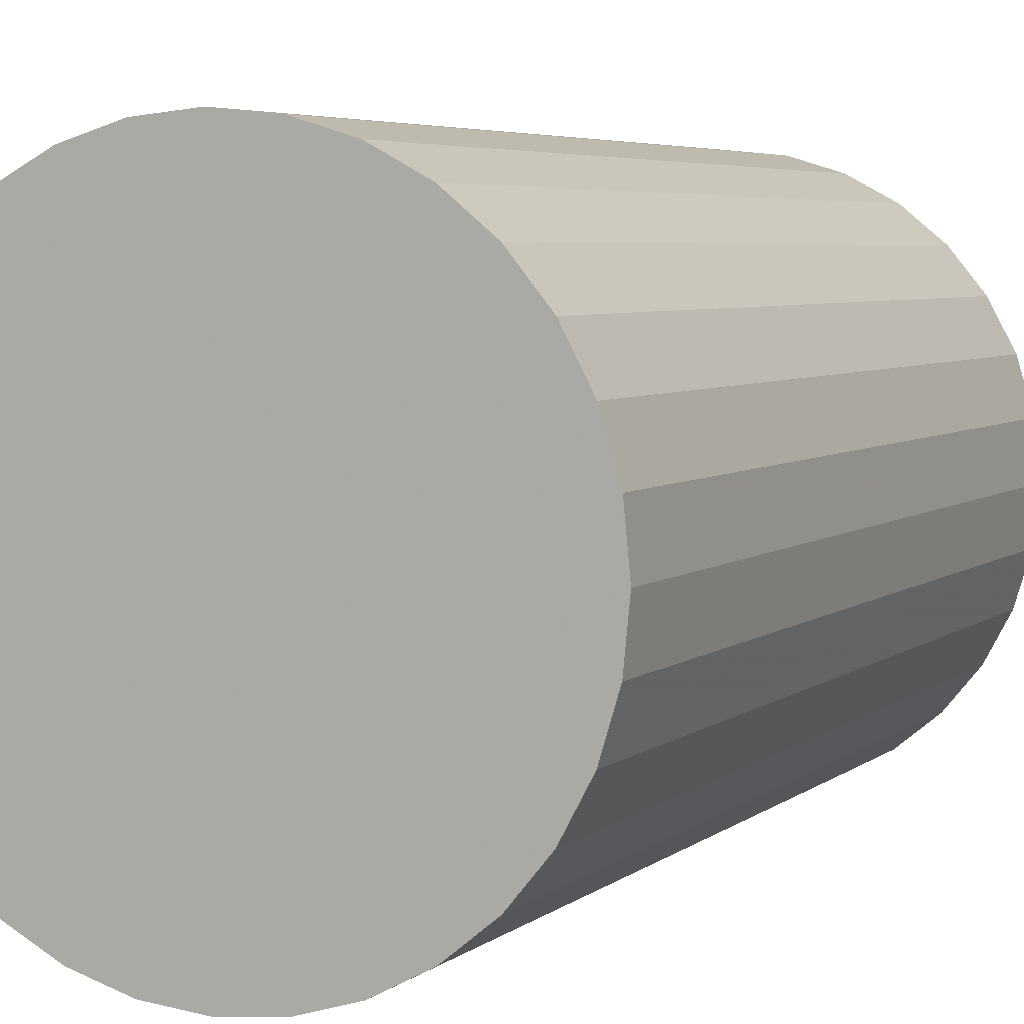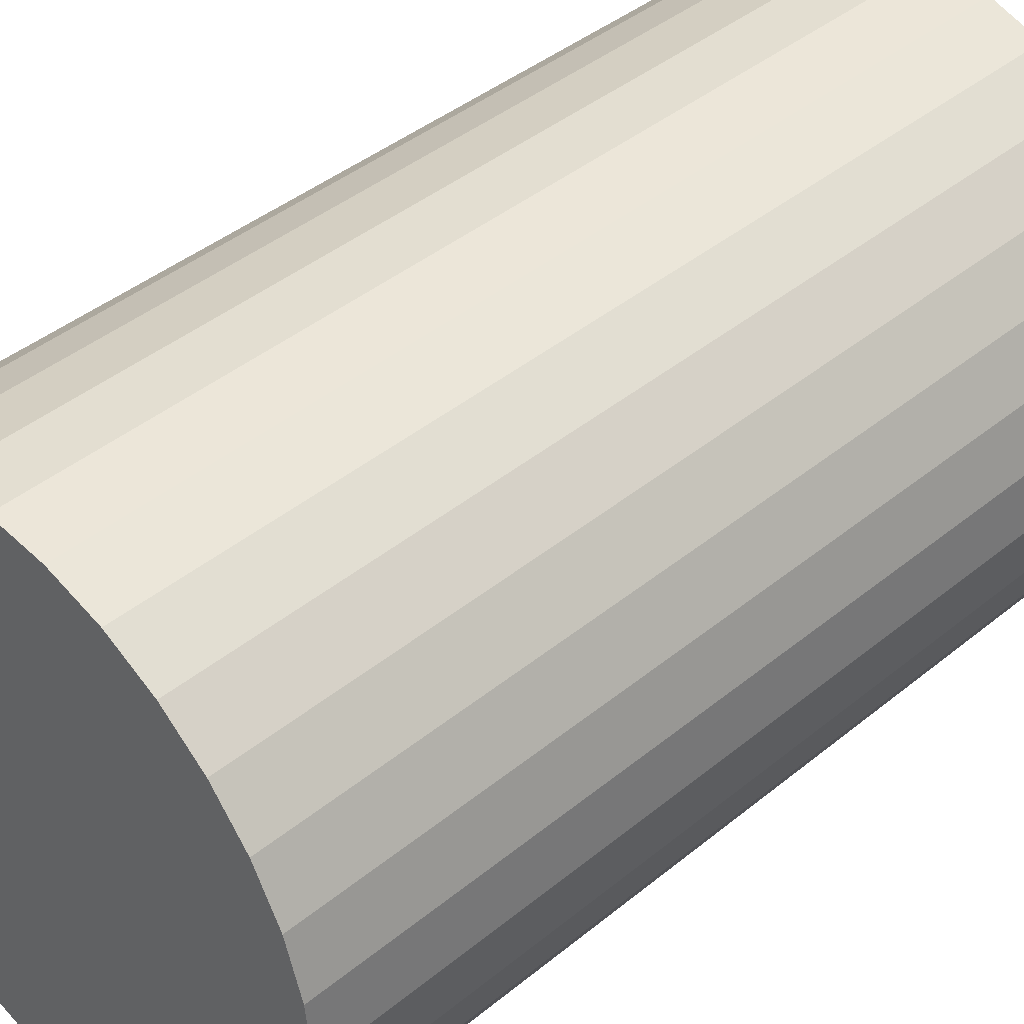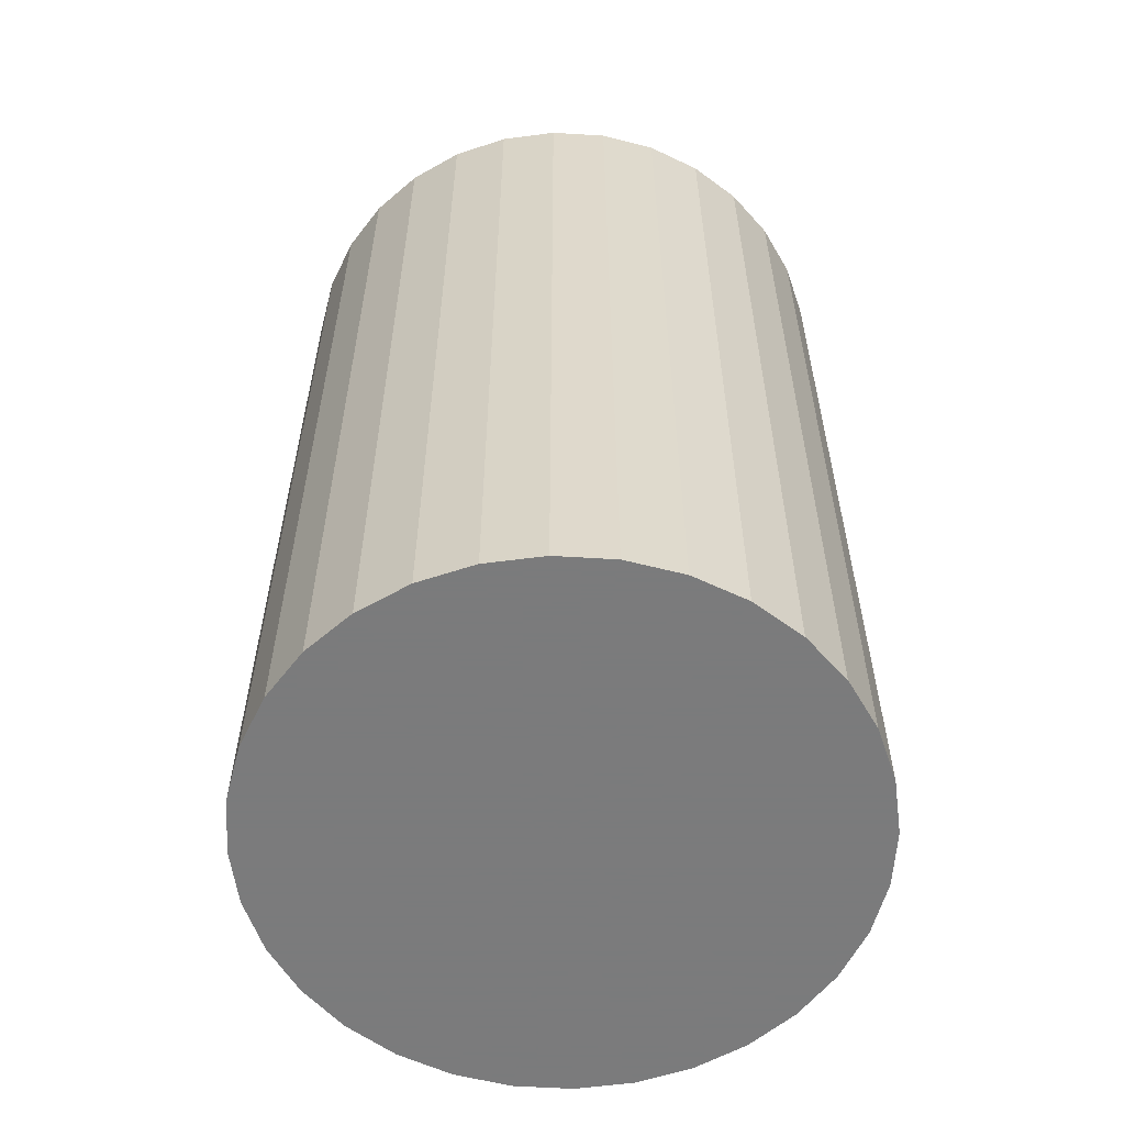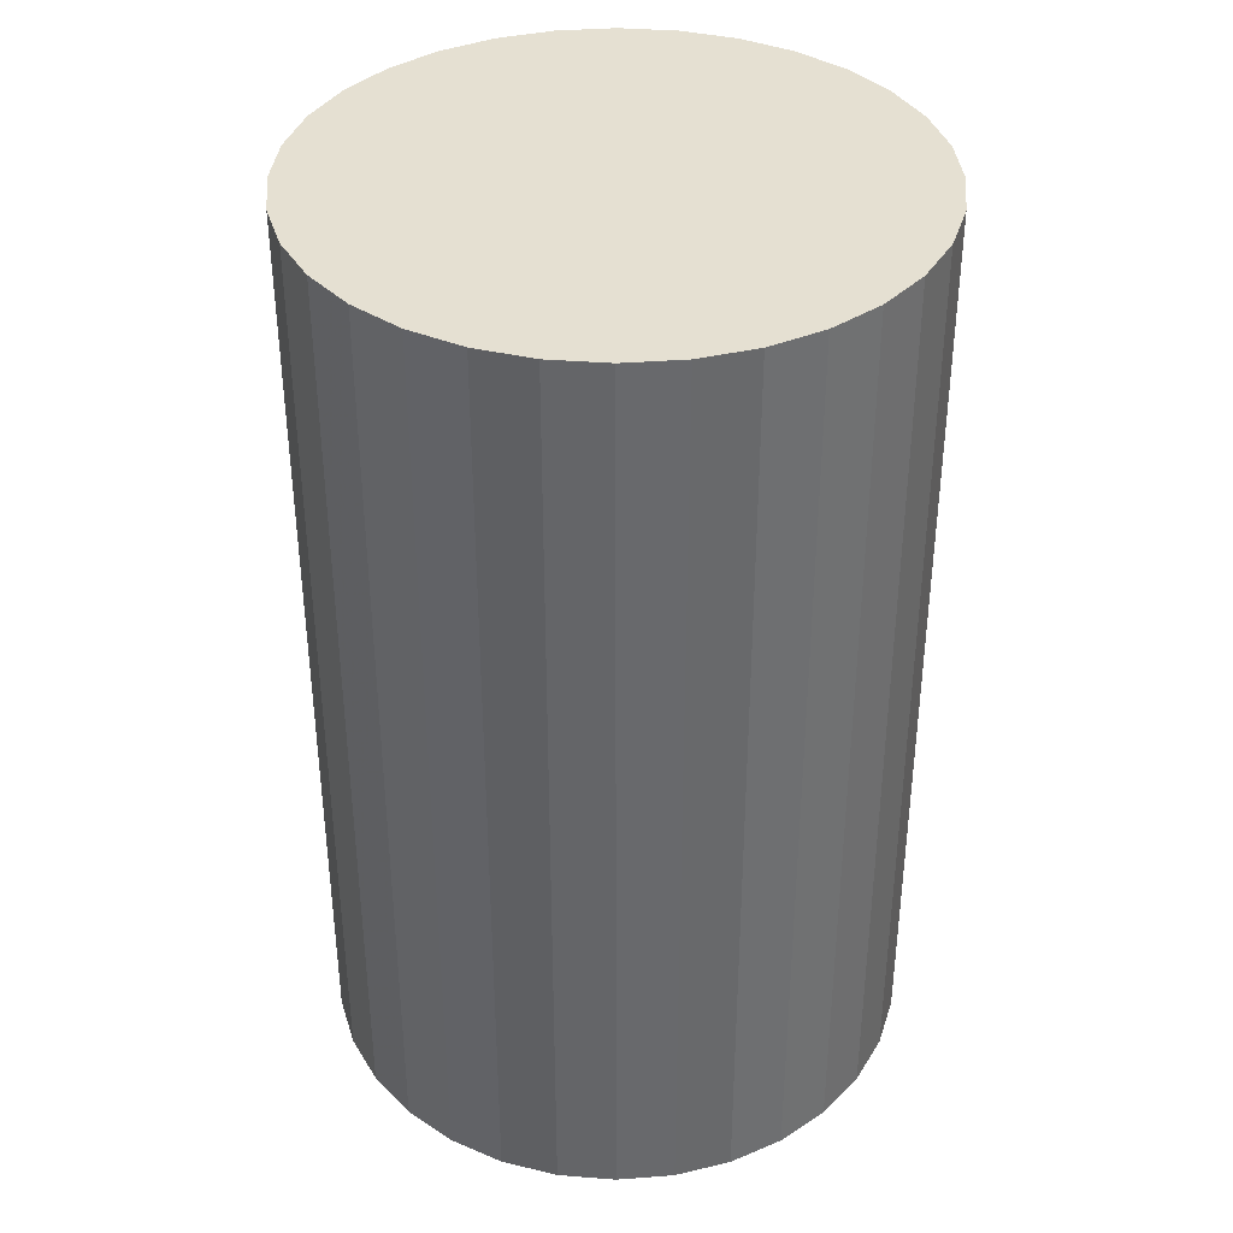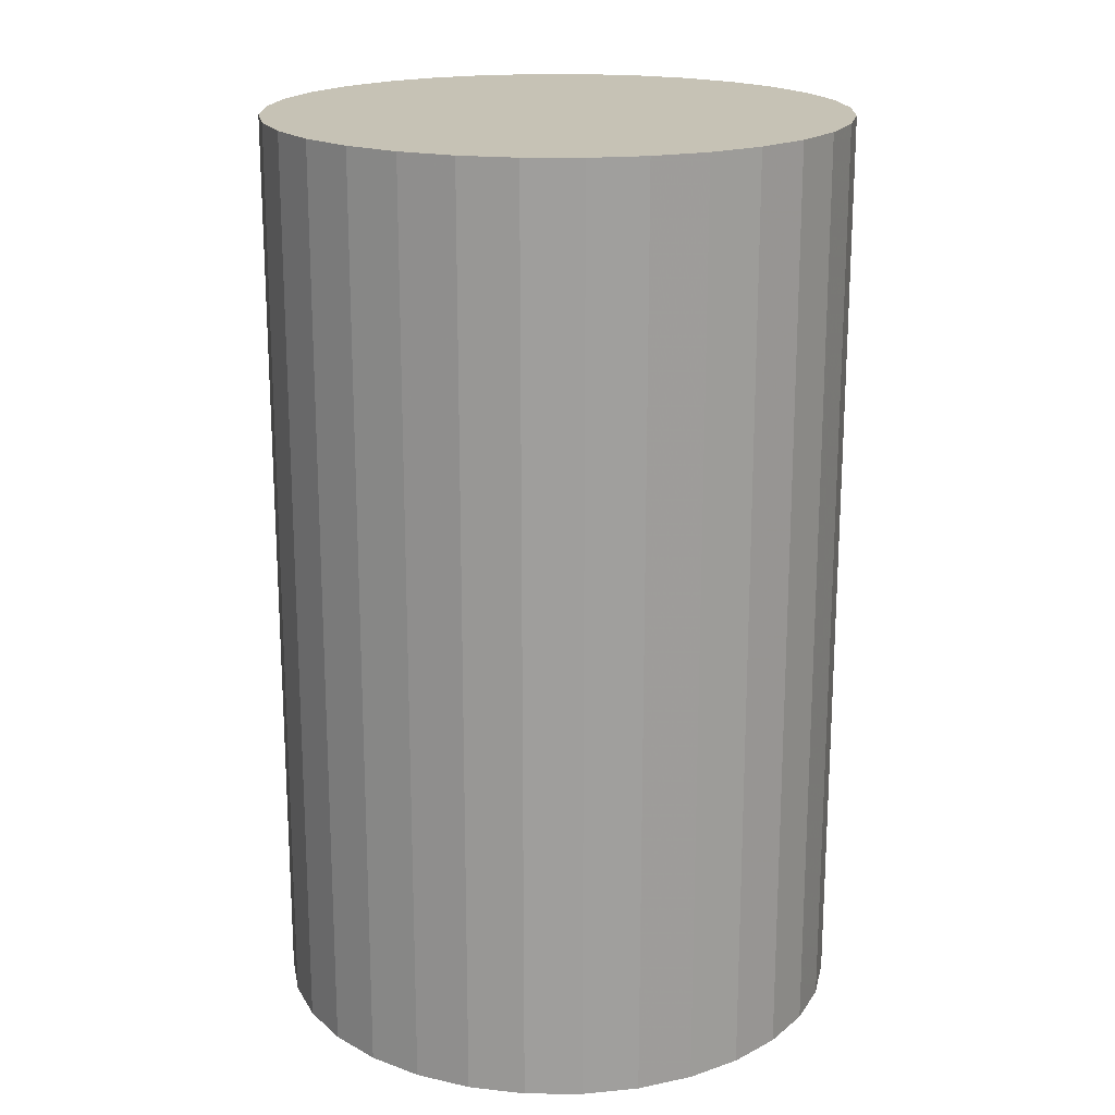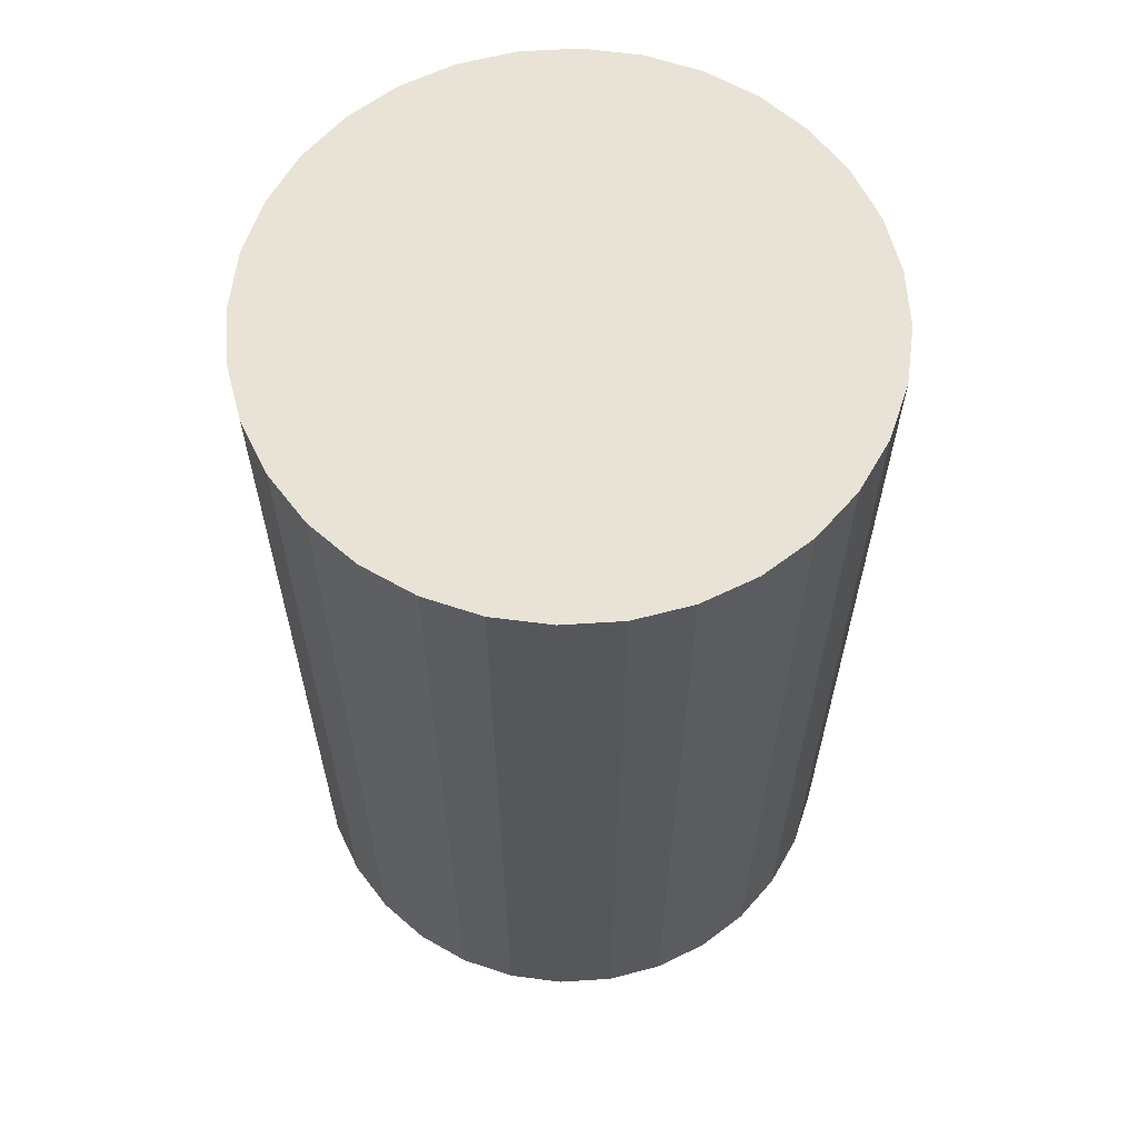
<metadata>
{"format":"obj","ext":"obj","renderer":"f3d","projection":"perspective","resolution":1024,"background":"white","views":[{"elev":4.8,"azim":-155.3,"up":"+Y"},{"elev":42.2,"azim":-134.3,"up":"+Y"},{"elev":-58.4,"azim":-9.2,"up":"+Z"},{"elev":37.7,"azim":-157.4,"up":"+Z"},{"elev":18.9,"azim":85.2,"up":"+Z"},{"elev":62.5,"azim":-110.6,"up":"+Z"}]}
</metadata>
<code>
v 0 0 -0.03718
v 0.0234 0 -0.03718
v 0.0234 0 0.03718
v 0 0 0.03718
v 0.02295 0.004564 -0.03718
v 0.02295 0.004564 0.03718
v 0.02161 0.008953 -0.03718
v 0.02161 0.008953 0.03718
v 0.01945 0.013 -0.03718
v 0.01945 0.013 0.03718
v 0.01654 0.01654 -0.03718
v 0.01654 0.01654 0.03718
v 0.013 0.01945 -0.03718
v 0.013 0.01945 0.03718
v 0.008953 0.02161 -0.03718
v 0.008953 0.02161 0.03718
v 0.004564 0.02295 -0.03718
v 0.004564 0.02295 0.03718
v 0 0.0234 -0.03718
v 0 0.0234 0.03718
v -0.004564 0.02295 -0.03718
v -0.004564 0.02295 0.03718
v -0.008953 0.02161 -0.03718
v -0.008953 0.02161 0.03718
v -0.013 0.01945 -0.03718
v -0.013 0.01945 0.03718
v -0.01654 0.01654 -0.03718
v -0.01654 0.01654 0.03718
v -0.01945 0.013 -0.03718
v -0.01945 0.013 0.03718
v -0.02161 0.008953 -0.03718
v -0.02161 0.008953 0.03718
v -0.02295 0.004564 -0.03718
v -0.02295 0.004564 0.03718
v -0.0234 0 -0.03718
v -0.0234 0 0.03718
v -0.02295 -0.004564 -0.03718
v -0.02295 -0.004564 0.03718
v -0.02161 -0.008953 -0.03718
v -0.02161 -0.008953 0.03718
v -0.01945 -0.013 -0.03718
v -0.01945 -0.013 0.03718
v -0.01654 -0.01654 -0.03718
v -0.01654 -0.01654 0.03718
v -0.013 -0.01945 -0.03718
v -0.013 -0.01945 0.03718
v -0.008953 -0.02161 -0.03718
v -0.008953 -0.02161 0.03718
v -0.004564 -0.02295 -0.03718
v -0.004564 -0.02295 0.03718
v -0 -0.0234 -0.03718
v -0 -0.0234 0.03718
v 0.004564 -0.02295 -0.03718
v 0.004564 -0.02295 0.03718
v 0.008953 -0.02161 -0.03718
v 0.008953 -0.02161 0.03718
v 0.013 -0.01945 -0.03718
v 0.013 -0.01945 0.03718
v 0.01654 -0.01654 -0.03718
v 0.01654 -0.01654 0.03718
v 0.01945 -0.013 -0.03718
v 0.01945 -0.013 0.03718
v 0.02161 -0.008953 -0.03718
v 0.02161 -0.008953 0.03718
v 0.02295 -0.004564 -0.03718
v 0.02295 -0.004564 0.03718
f 2 1 5
f 2 5 3
f 3 5 6
f 3 6 4
f 5 1 7
f 5 7 6
f 6 7 8
f 6 8 4
f 7 1 9
f 7 9 8
f 8 9 10
f 8 10 4
f 9 1 11
f 9 11 10
f 10 11 12
f 10 12 4
f 11 1 13
f 11 13 12
f 12 13 14
f 12 14 4
f 13 1 15
f 13 15 14
f 14 15 16
f 14 16 4
f 15 1 17
f 15 17 16
f 16 17 18
f 16 18 4
f 17 1 19
f 17 19 18
f 18 19 20
f 18 20 4
f 19 1 21
f 19 21 20
f 20 21 22
f 20 22 4
f 21 1 23
f 21 23 22
f 22 23 24
f 22 24 4
f 23 1 25
f 23 25 24
f 24 25 26
f 24 26 4
f 25 1 27
f 25 27 26
f 26 27 28
f 26 28 4
f 27 1 29
f 27 29 28
f 28 29 30
f 28 30 4
f 29 1 31
f 29 31 30
f 30 31 32
f 30 32 4
f 31 1 33
f 31 33 32
f 32 33 34
f 32 34 4
f 33 1 35
f 33 35 34
f 34 35 36
f 34 36 4
f 35 1 37
f 35 37 36
f 36 37 38
f 36 38 4
f 37 1 39
f 37 39 38
f 38 39 40
f 38 40 4
f 39 1 41
f 39 41 40
f 40 41 42
f 40 42 4
f 41 1 43
f 41 43 42
f 42 43 44
f 42 44 4
f 43 1 45
f 43 45 44
f 44 45 46
f 44 46 4
f 45 1 47
f 45 47 46
f 46 47 48
f 46 48 4
f 47 1 49
f 47 49 48
f 48 49 50
f 48 50 4
f 49 1 51
f 49 51 50
f 50 51 52
f 50 52 4
f 51 1 53
f 51 53 52
f 52 53 54
f 52 54 4
f 53 1 55
f 53 55 54
f 54 55 56
f 54 56 4
f 55 1 57
f 55 57 56
f 56 57 58
f 56 58 4
f 57 1 59
f 57 59 58
f 58 59 60
f 58 60 4
f 59 1 61
f 59 61 60
f 60 61 62
f 60 62 4
f 61 1 63
f 61 63 62
f 62 63 64
f 62 64 4
f 63 1 65
f 63 65 64
f 64 65 66
f 64 66 4
f 65 1 2
f 65 2 66
f 66 2 3
f 66 3 4

</code>
